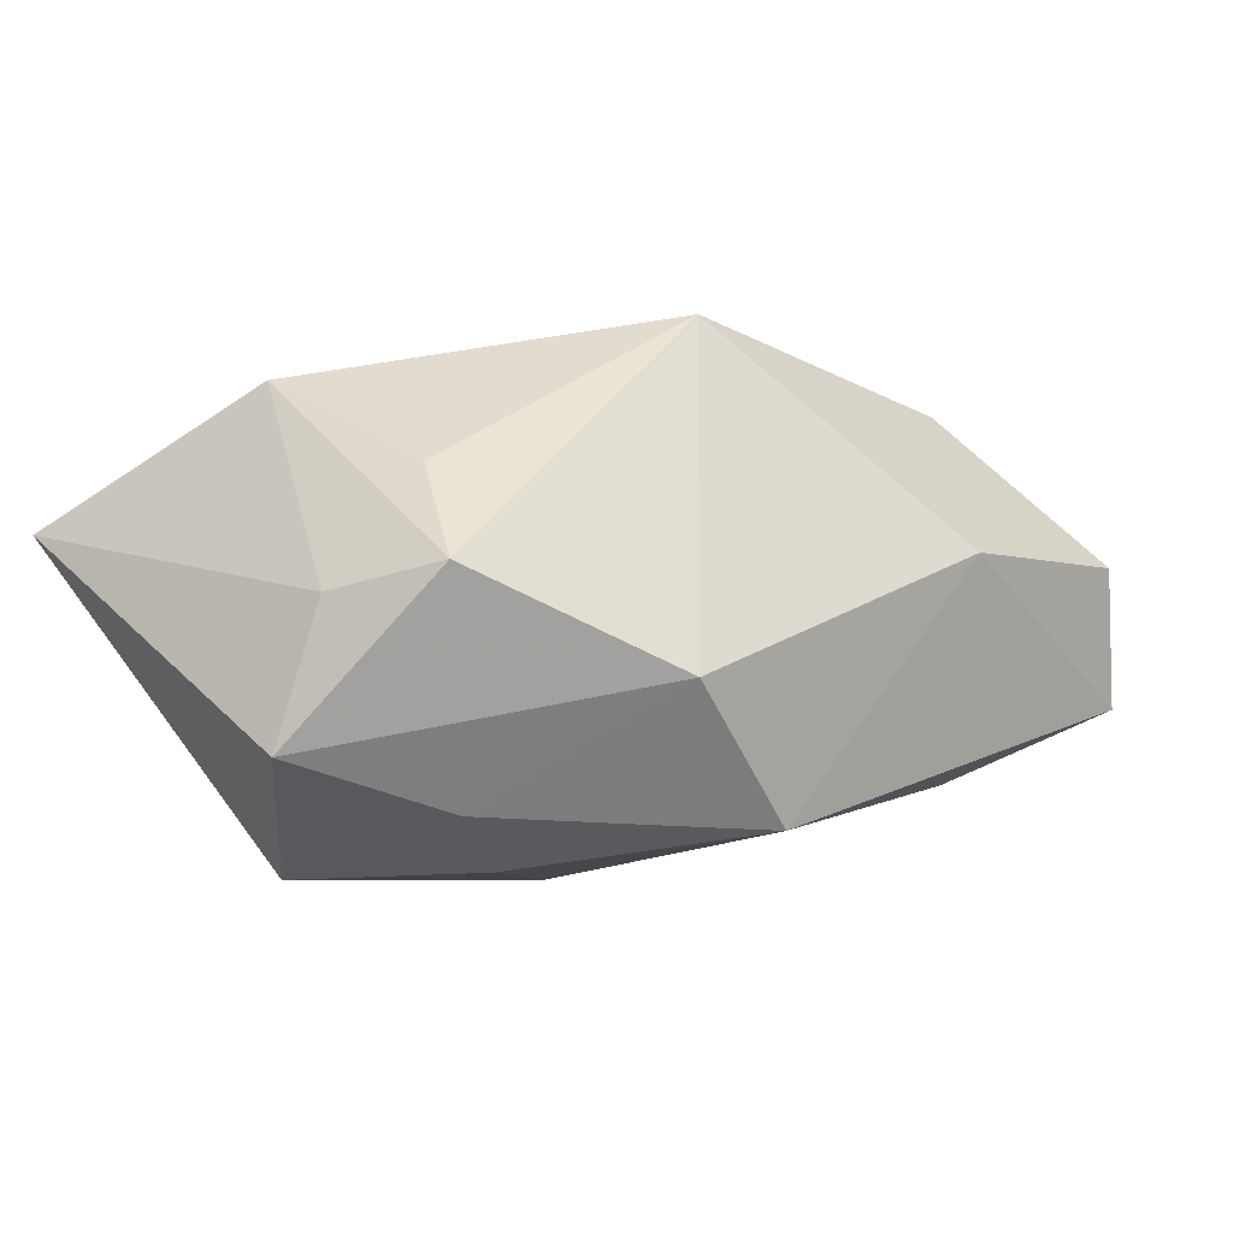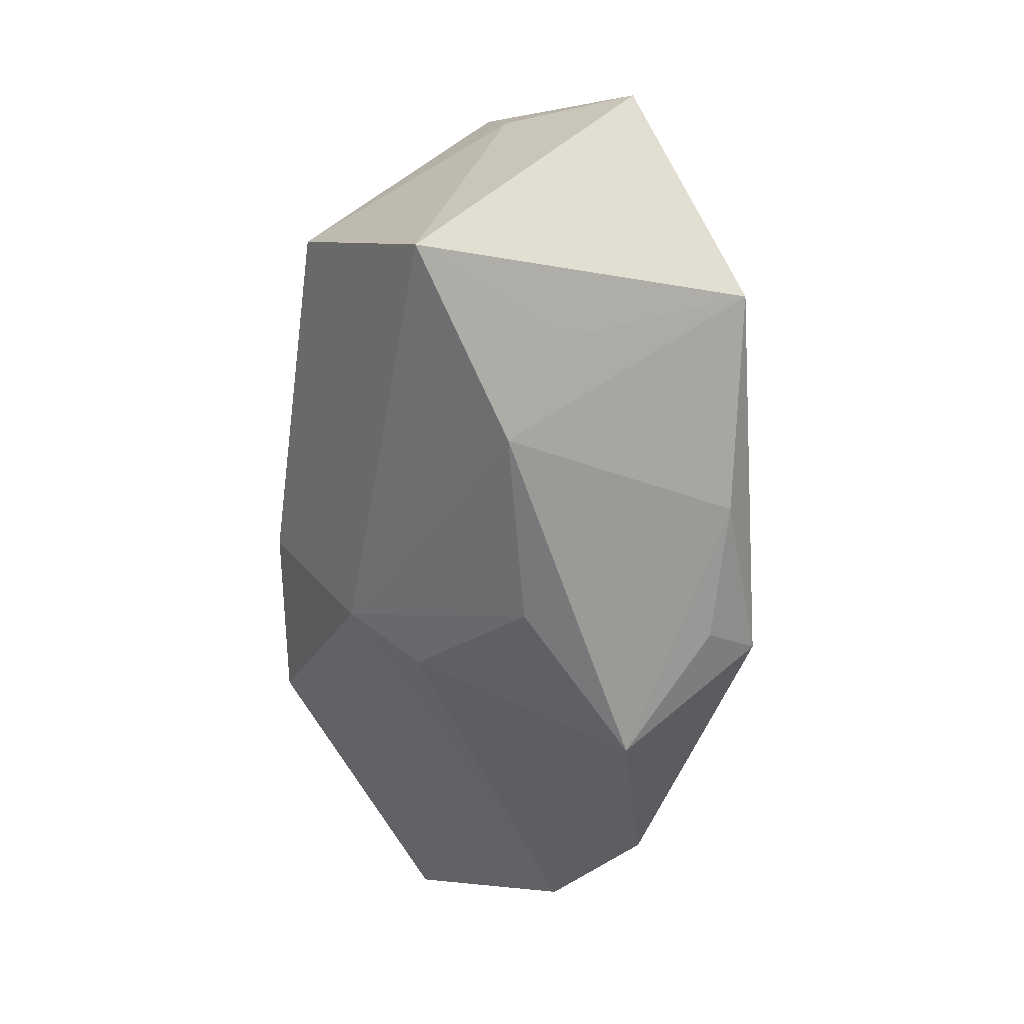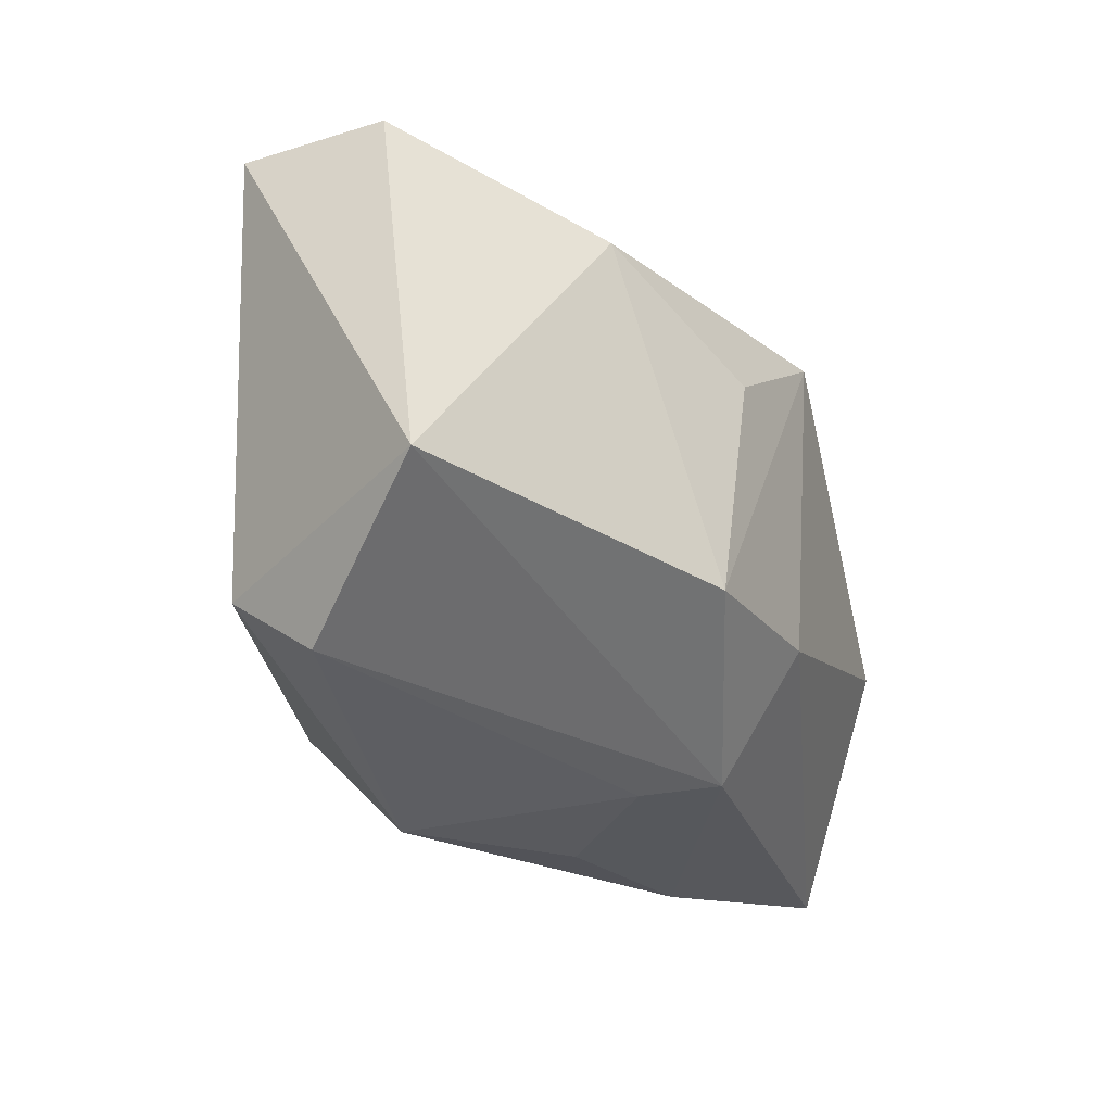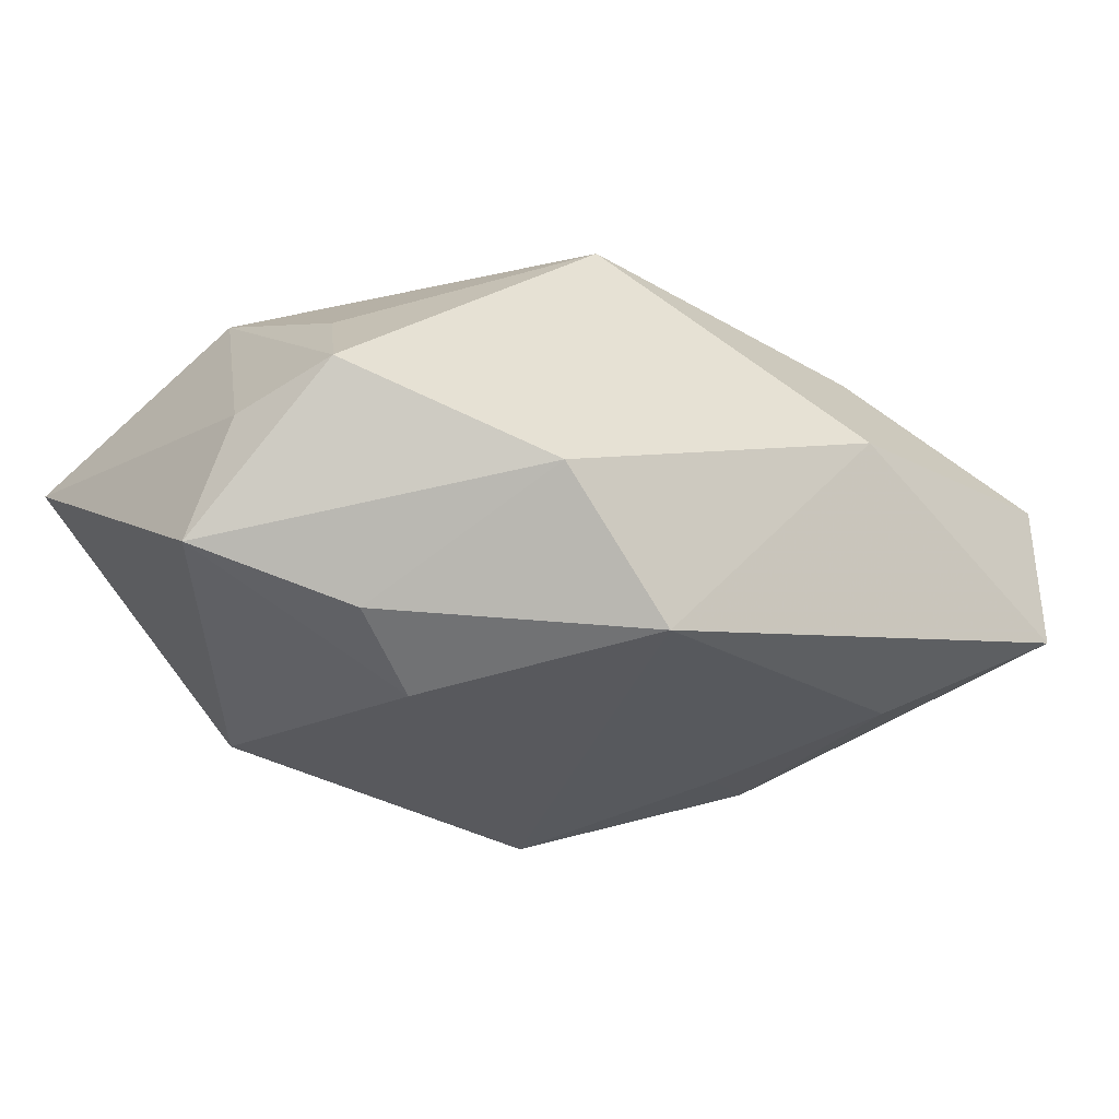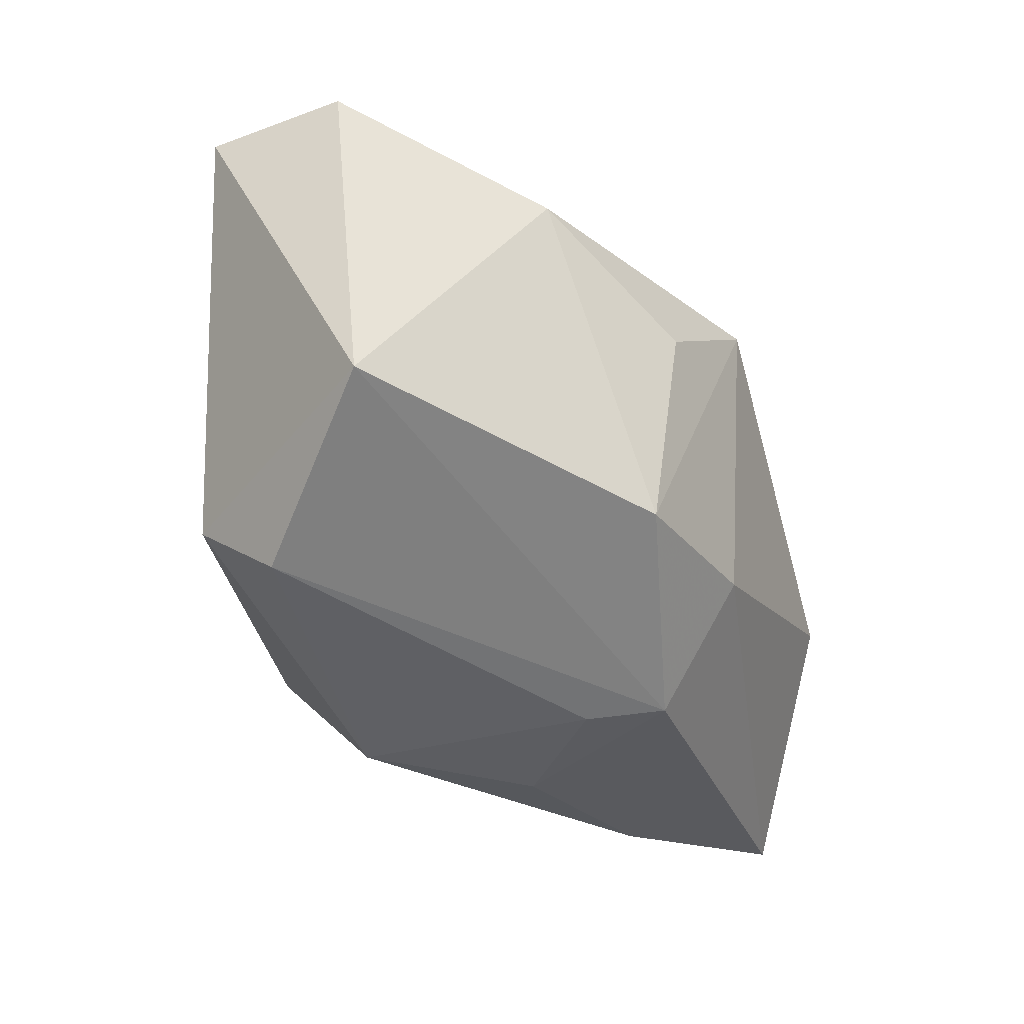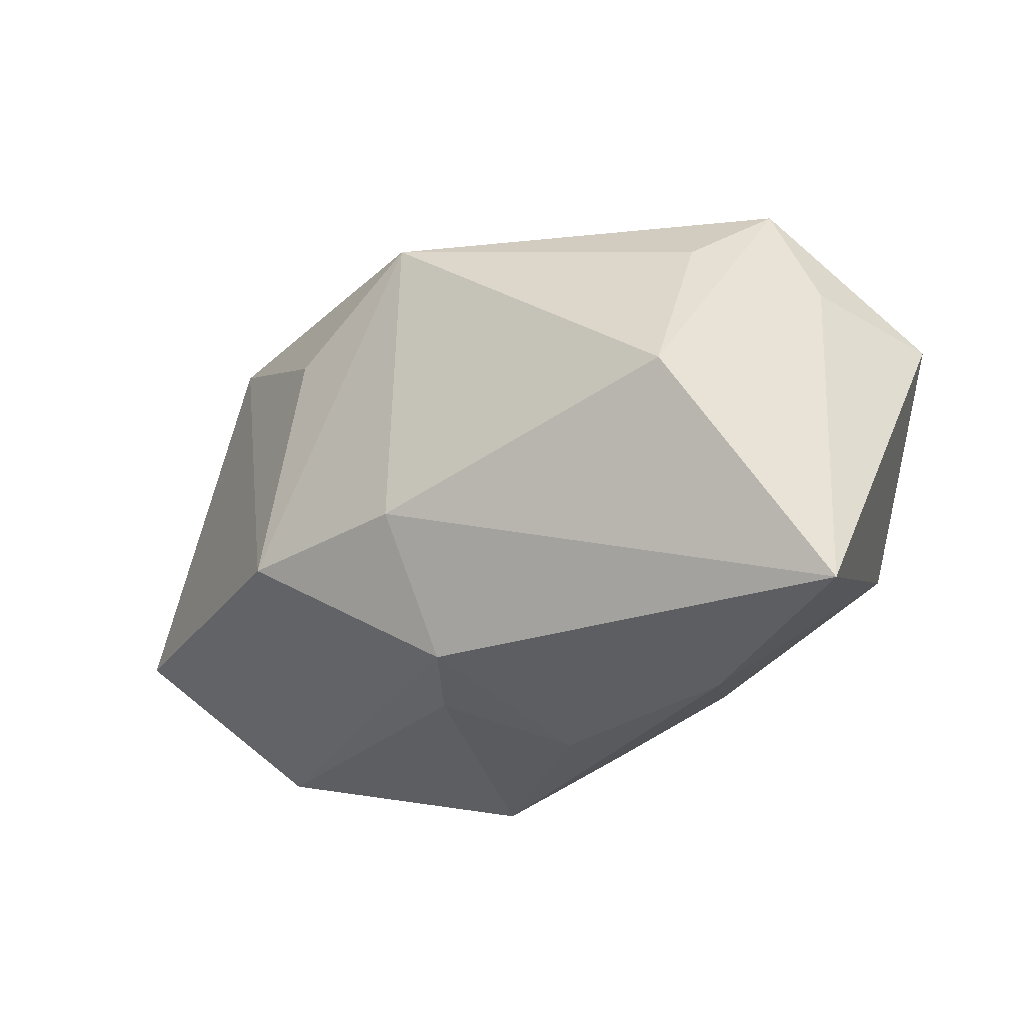
<metadata>
{"format":"obj","ext":"obj","renderer":"f3d","projection":"perspective","resolution":1024,"background":"white","views":[{"elev":-5.4,"azim":135.5,"up":"+Z"},{"elev":-57.9,"azim":92.9,"up":"+Y"},{"elev":-21.7,"azim":-60.1,"up":"+Y"},{"elev":-27.9,"azim":146.0,"up":"+Z"},{"elev":-27.1,"azim":-57.2,"up":"+Y"},{"elev":-30.7,"azim":43.5,"up":"+Y"}]}
</metadata>
<code>
v -0.02911 -0.006748 -0.01762
v 0.004938 0.02651 -0.02025
v 0.03761 0.02033 0.0009666
v -0.03829 -0.02118 -0.002613
v -0.02452 0.01959 0.02001
v -0.04487 0.02595 -0.00791
v 0.0417 0.009224 -0.001143
v -0.0136 -0.01279 0.02558
v 0.005952 -0.03005 -0.001252
v -0.007838 0.01026 0.02558
v 0.03616 -0.005975 0.01902
v -0.001256 -0.02703 0.00986
v 0.01021 -0.0186 -0.02247
v -0.02111 -0.0008144 -0.0198
v 0.007018 0.01829 0.02558
v 0.04491 0.007209 -0.01452
v 0.02607 -0.03016 -0.0007002
v -0.03082 0.01517 -0.01552
v 0.004094 -0.02562 0.01623
v -0.002695 -0.0224 -0.02007
v 0.03394 0.0127 0.01002
v -0.01782 0.03026 0.0053
v 0.0456 -0.02837 0.006561
v 0.03025 -0.01089 -0.02454
v 0.02953 0.01271 -0.01912
v -0.03745 -0.01474 -0.01238
v -0.04234 0.02764 0.006005
v -0.04703 -0.008546 0.01308
v -0.01122 -0.03016 -0.01088
v 0.01829 0.02907 -0.007881
v 0.004889 -0.01294 0.02464
v 0.03305 -0.02343 -0.006371
v -0.007667 -0.01785 -0.02497
v 0.02119 0.007458 -0.02381
f 28 19 8
f 2 6 22
f 23 19 17
f 26 28 6
f 23 24 16
f 31 15 8
f 31 11 15
f 8 19 31
f 31 19 23
f 23 11 31
f 21 3 15
f 15 11 21
f 21 11 3
f 2 22 30
f 3 16 30
f 15 3 30
f 30 22 15
f 6 28 27
f 27 22 6
f 13 17 29
f 24 17 13
f 32 24 23
f 23 17 32
f 32 17 24
f 29 17 9
f 9 17 19
f 24 13 33
f 29 26 33
f 4 26 29
f 28 26 4
f 19 28 4
f 2 30 25
f 25 30 16
f 23 16 7
f 7 16 3
f 7 11 23
f 3 11 7
f 8 15 10
f 15 22 5
f 22 27 5
f 5 10 15
f 5 27 28
f 5 28 8
f 8 10 5
f 29 9 12
f 12 9 19
f 12 4 29
f 19 4 12
f 18 6 2
f 2 33 18
f 34 33 2
f 24 33 34
f 2 25 34
f 34 16 24
f 34 25 16
f 20 13 29
f 29 33 20
f 20 33 13
f 1 33 26
f 1 26 6
f 6 18 1
f 14 18 33
f 33 1 14
f 14 1 18

</code>
